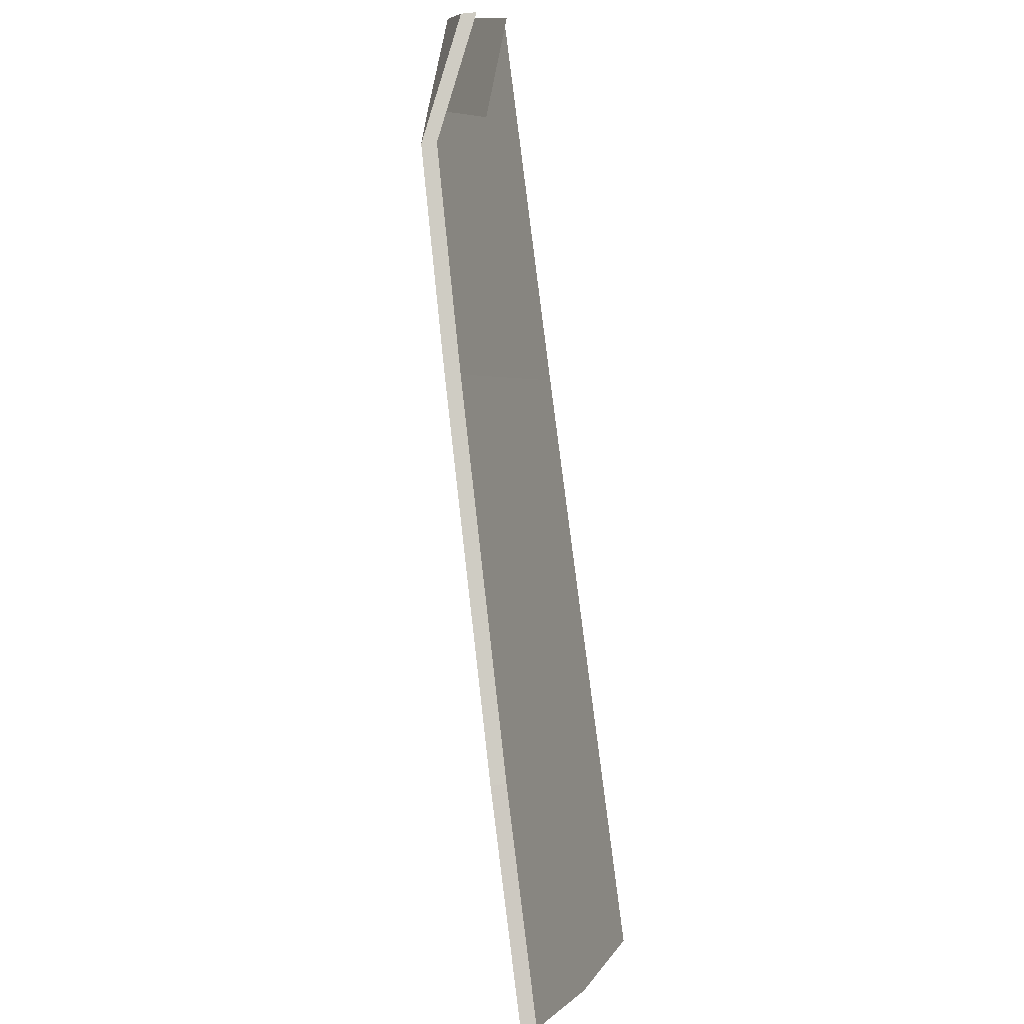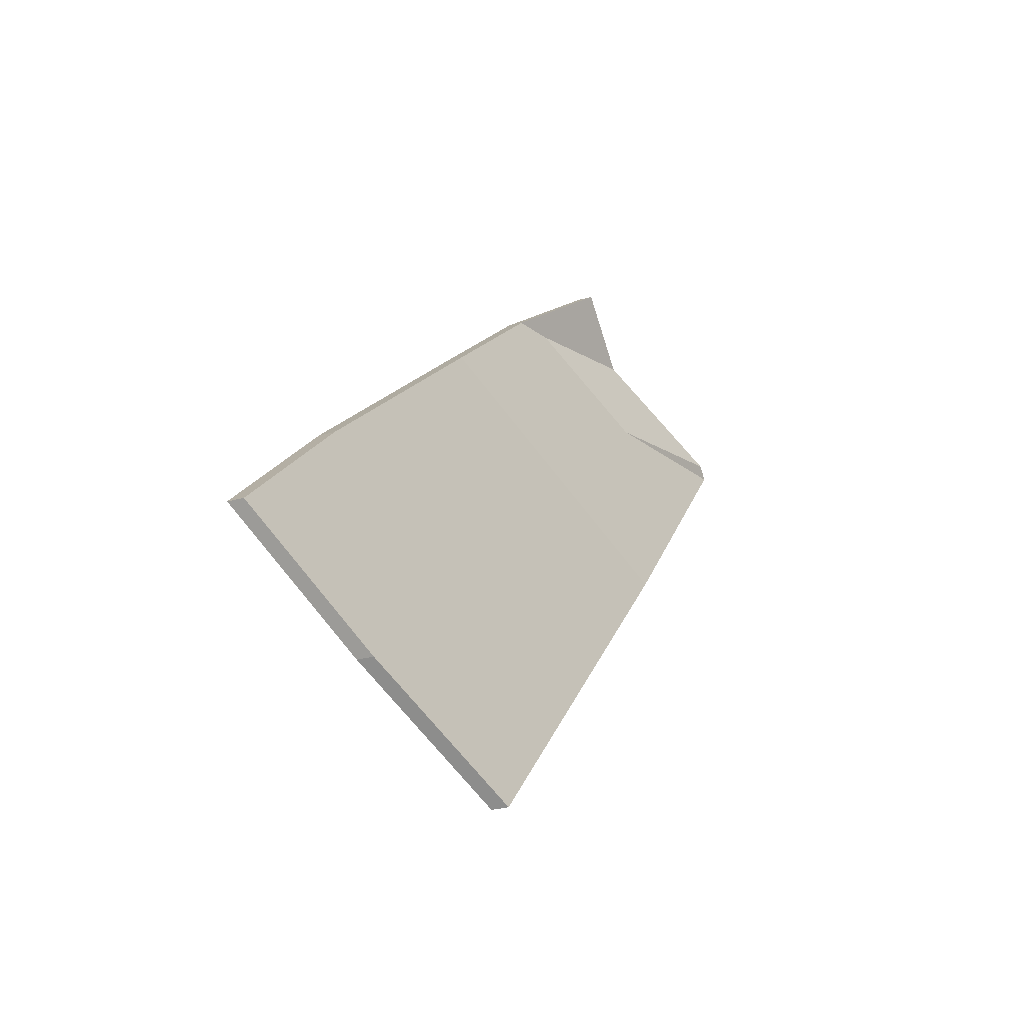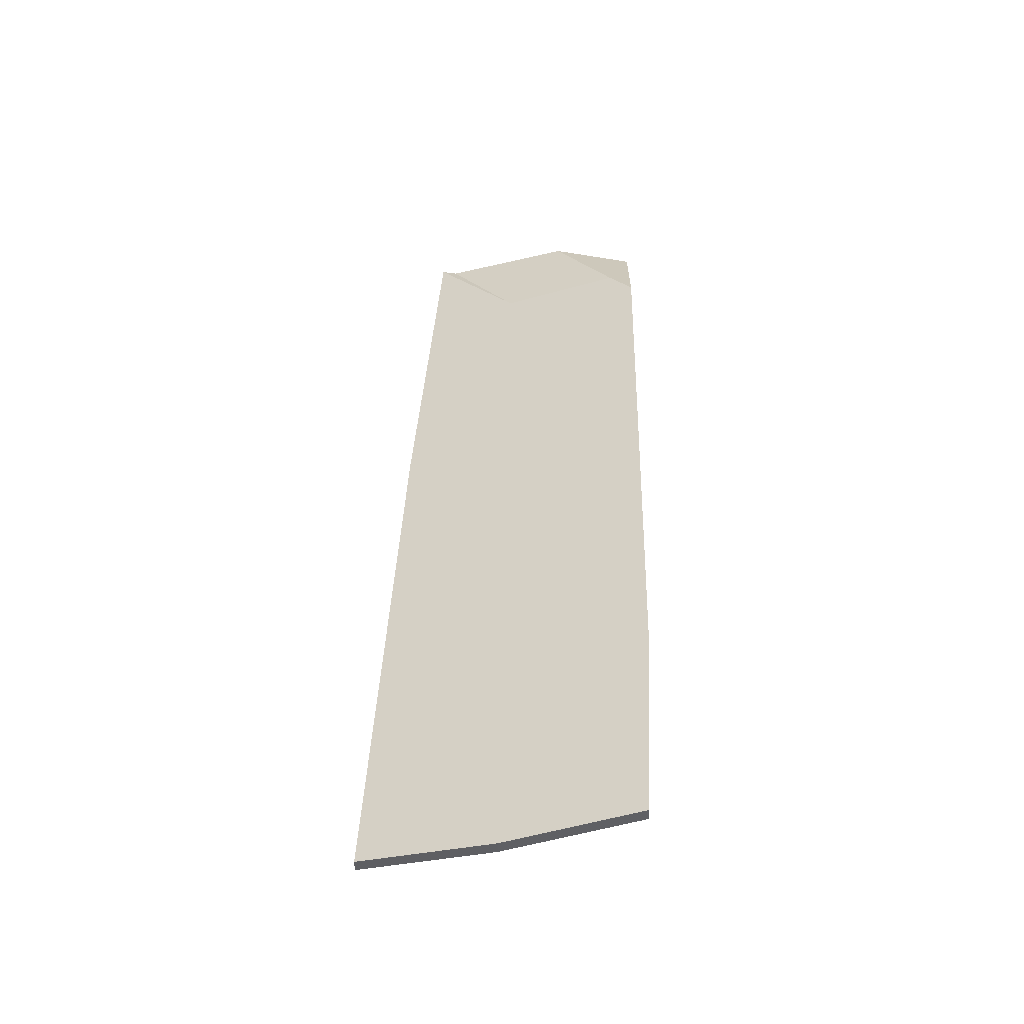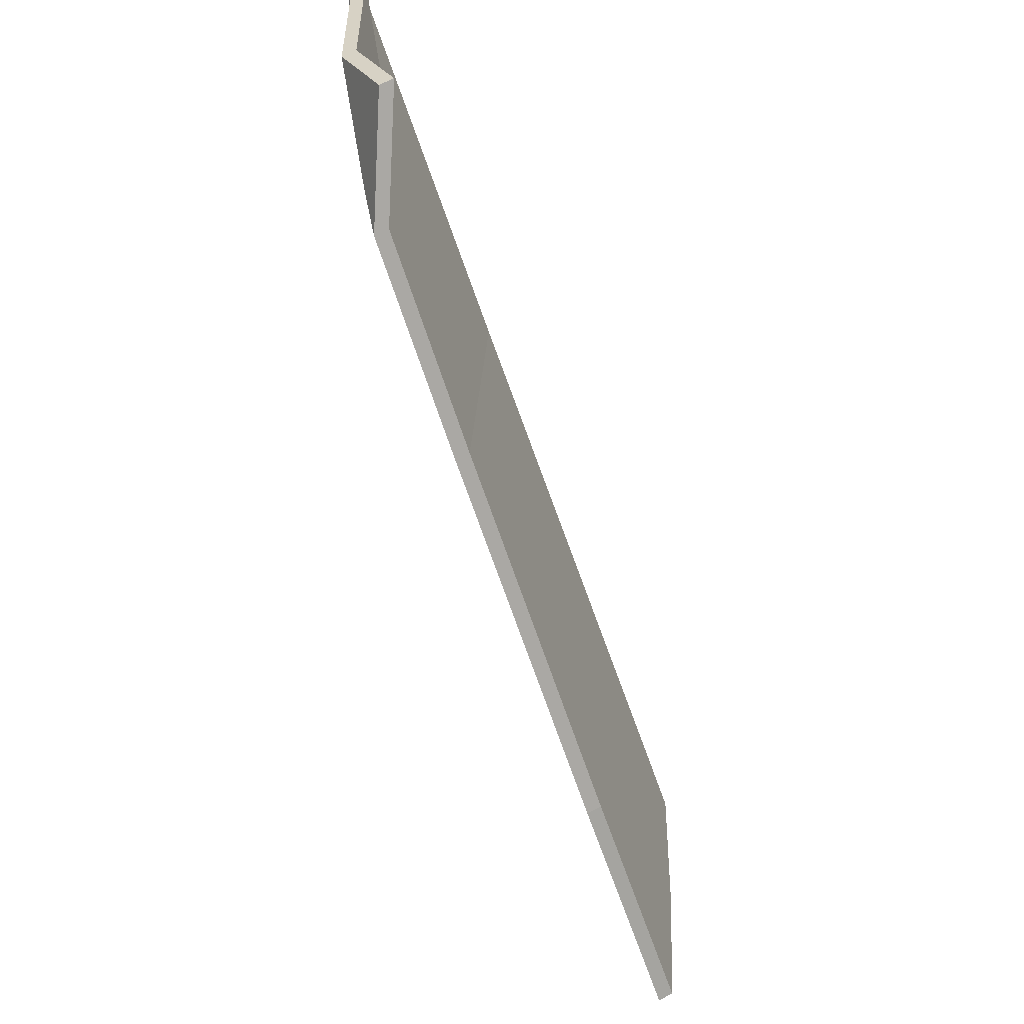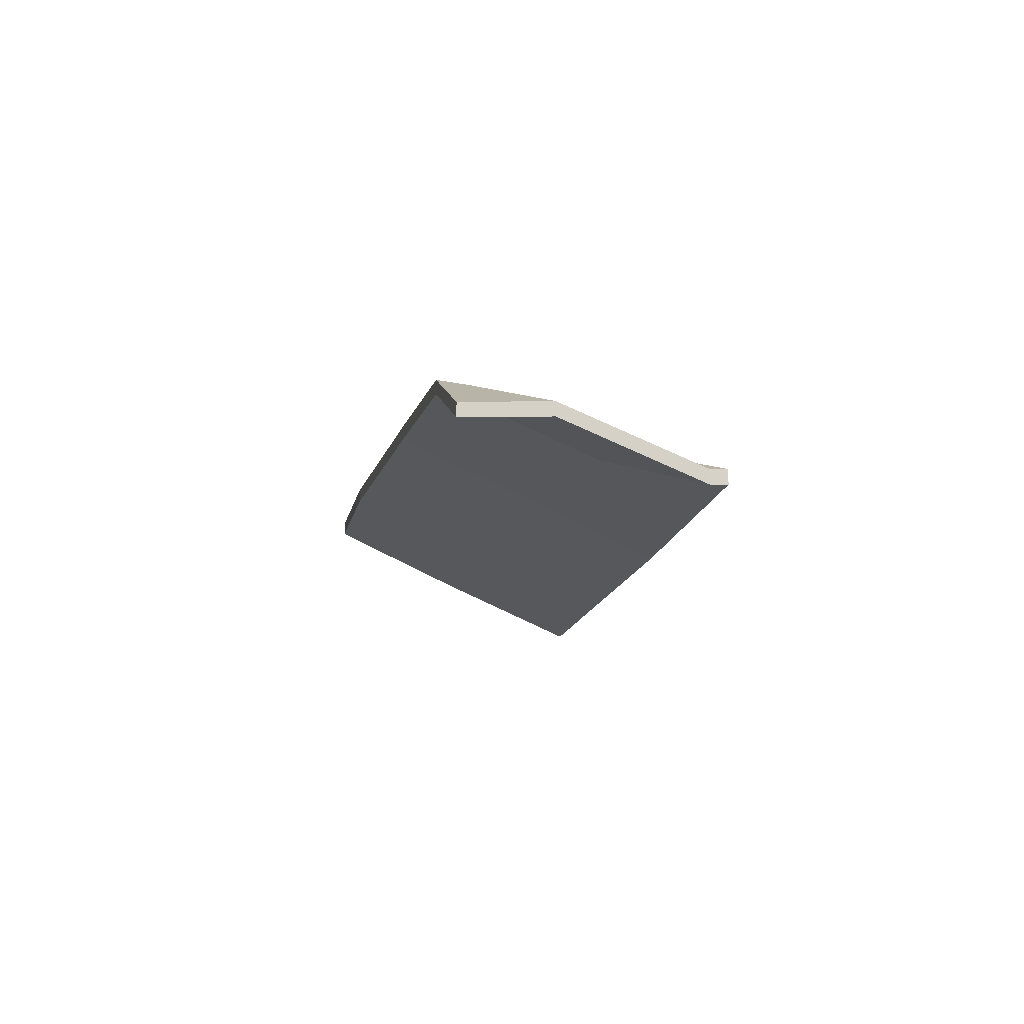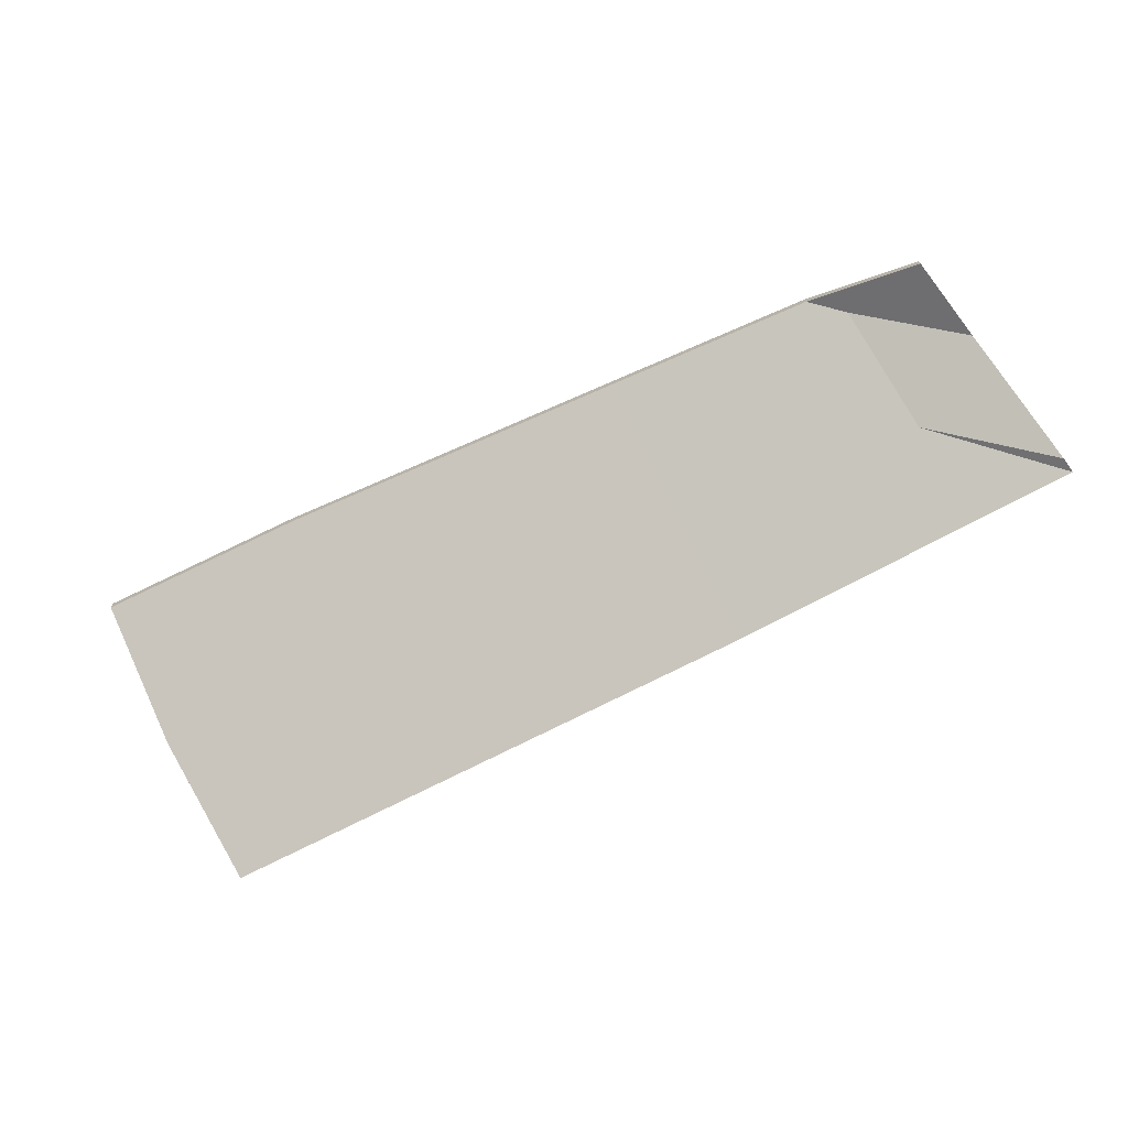
<metadata>
{"format":"obj","ext":"obj","renderer":"f3d","projection":"perspective","resolution":1024,"background":"white","views":[{"elev":41.9,"azim":-100.9,"up":"+Z"},{"elev":-31.9,"azim":-69.5,"up":"+Z"},{"elev":45.6,"azim":-133.1,"up":"+Y"},{"elev":63.4,"azim":-118.8,"up":"+Z"},{"elev":-11.9,"azim":34.8,"up":"+Y"},{"elev":-73.6,"azim":-19.8,"up":"+Y"}]}
</metadata>
<code>
v -1.385 -0.02706 4.426
v -1.371 -0.03535 4.415
v -1.371 -0.03741 4.415
v -1.385 -0.02912 4.426
v -1.371 -0.03535 4.415
v -1.352 -0.04193 4.418
v -1.352 -0.04398 4.418
v -1.371 -0.03741 4.415
v -1.368 -0.03274 4.429
v -1.385 -0.02706 4.426
v -1.385 -0.02912 4.426
v -1.368 -0.03479 4.429
v -1.352 -0.04193 4.418
v -1.368 -0.03274 4.429
v -1.368 -0.03479 4.429
v -1.352 -0.04398 4.418
v -1.385 -0.02706 4.426
v -1.368 -0.03274 4.429
v -1.352 -0.04193 4.418
v -1.371 -0.03535 4.415
v -1.352 -0.04398 4.418
v -1.368 -0.03479 4.429
v -1.385 -0.02912 4.426
v -1.371 -0.03741 4.415
v -1.35 -0.04193 4.417
v -1.352 -0.04193 4.418
v -1.352 -0.04398 4.418
v -1.35 -0.04398 4.417
v -1.371 -0.03535 4.415
v -1.35 -0.04193 4.417
v -1.35 -0.04398 4.417
v -1.371 -0.03741 4.415
v -1.352 -0.04193 4.418
v -1.371 -0.03535 4.415
v -1.371 -0.03741 4.415
v -1.352 -0.04398 4.418
v -1.35 -0.04193 4.417
v -1.371 -0.03535 4.415
v -1.352 -0.04193 4.418
v -1.352 -0.04398 4.418
v -1.371 -0.03741 4.415
v -1.35 -0.04398 4.417
v -1.413 -0.02421 4.404
v -1.385 -0.04193 4.378
v -1.385 -0.04398 4.378
v -1.413 -0.02626 4.404
v -1.391 -0.02525 4.425
v -1.413 -0.02421 4.404
v -1.413 -0.02626 4.404
v -1.391 -0.02731 4.425
v -1.385 -0.02706 4.426
v -1.391 -0.02525 4.425
v -1.391 -0.02731 4.425
v -1.385 -0.02912 4.426
v -1.371 -0.03535 4.415
v -1.385 -0.02706 4.426
v -1.385 -0.02912 4.426
v -1.371 -0.03741 4.415
v -1.385 -0.04193 4.378
v -1.35 -0.04193 4.417
v -1.35 -0.04398 4.417
v -1.385 -0.04398 4.378
v -1.35 -0.04193 4.417
v -1.371 -0.03535 4.415
v -1.371 -0.03741 4.415
v -1.35 -0.04398 4.417
v -1.413 -0.02421 4.404
v -1.391 -0.02525 4.425
v -1.385 -0.02706 4.426
v -1.371 -0.03535 4.415
v -1.385 -0.04193 4.378
v -1.35 -0.04193 4.417
v -1.385 -0.02912 4.426
v -1.391 -0.02731 4.425
v -1.413 -0.02626 4.404
v -1.371 -0.03741 4.415
v -1.35 -0.04398 4.417
v -1.385 -0.04398 4.378
v -1.385 -0.02706 4.426
v -1.368 -0.03274 4.429
v -1.368 -0.03479 4.429
v -1.385 -0.02912 4.426
v -1.368 -0.03274 4.429
v -1.379 -0.03274 4.436
v -1.379 -0.03479 4.436
v -1.368 -0.03479 4.429
v -1.391 -0.02525 4.425
v -1.385 -0.02706 4.426
v -1.385 -0.02912 4.426
v -1.391 -0.02731 4.425
v -1.379 -0.03274 4.436
v -1.391 -0.02525 4.425
v -1.391 -0.02731 4.425
v -1.379 -0.03479 4.436
v -1.385 -0.02706 4.426
v -1.391 -0.02525 4.425
v -1.379 -0.03274 4.436
v -1.368 -0.03274 4.429
v -1.379 -0.03479 4.436
v -1.391 -0.02731 4.425
v -1.385 -0.02912 4.426
v -1.368 -0.03479 4.429
v -1.472 -0.02262 4.345
v -1.457 -0.03222 4.331
v -1.457 -0.03427 4.331
v -1.472 -0.02468 4.345
v -1.457 -0.03222 4.331
v -1.441 -0.04193 4.319
v -1.441 -0.04398 4.319
v -1.457 -0.03427 4.331
v -1.451 -0.02289 4.368
v -1.472 -0.02262 4.345
v -1.472 -0.02468 4.345
v -1.451 -0.02495 4.368
v -1.413 -0.02421 4.404
v -1.451 -0.02289 4.368
v -1.451 -0.02495 4.368
v -1.413 -0.02626 4.404
v -1.441 -0.04193 4.319
v -1.385 -0.04193 4.378
v -1.385 -0.04398 4.378
v -1.441 -0.04398 4.319
v -1.385 -0.04193 4.378
v -1.413 -0.02421 4.404
v -1.413 -0.02626 4.404
v -1.385 -0.04398 4.378
v -1.451 -0.02289 4.368
v -1.413 -0.02421 4.404
v -1.385 -0.04193 4.378
v -1.441 -0.04193 4.319
v -1.457 -0.03222 4.331
v -1.472 -0.02262 4.345
v -1.385 -0.04398 4.378
v -1.413 -0.02626 4.404
v -1.451 -0.02495 4.368
v -1.472 -0.02468 4.345
v -1.457 -0.03427 4.331
v -1.441 -0.04398 4.319
f 1 2 3
f 1 3 4
f 5 6 7
f 5 7 8
f 9 10 11
f 9 11 12
f 13 14 15
f 13 15 16
f 17 18 19
f 17 19 20
f 21 22 23
f 21 23 24
f 25 26 27
f 25 27 28
f 29 30 31
f 29 31 32
f 33 34 35
f 33 35 36
f 37 38 39
f 40 41 42
f 43 44 45
f 43 45 46
f 47 48 49
f 47 49 50
f 51 52 53
f 51 53 54
f 55 56 57
f 55 57 58
f 59 60 61
f 59 61 62
f 63 64 65
f 63 65 66
f 67 68 69
f 67 69 70
f 71 67 70
f 71 70 72
f 73 74 75
f 76 73 75
f 77 76 78
f 78 76 75
f 79 80 81
f 79 81 82
f 83 84 85
f 83 85 86
f 87 88 89
f 87 89 90
f 91 92 93
f 91 93 94
f 95 96 97
f 95 97 98
f 99 100 101
f 99 101 102
f 103 104 105
f 103 105 106
f 107 108 109
f 107 109 110
f 111 112 113
f 111 113 114
f 115 116 117
f 115 117 118
f 119 120 121
f 119 121 122
f 123 124 125
f 123 125 126
f 127 128 129
f 127 129 130
f 127 130 131
f 127 131 132
f 133 134 135
f 133 135 136
f 133 136 137
f 133 137 138

</code>
